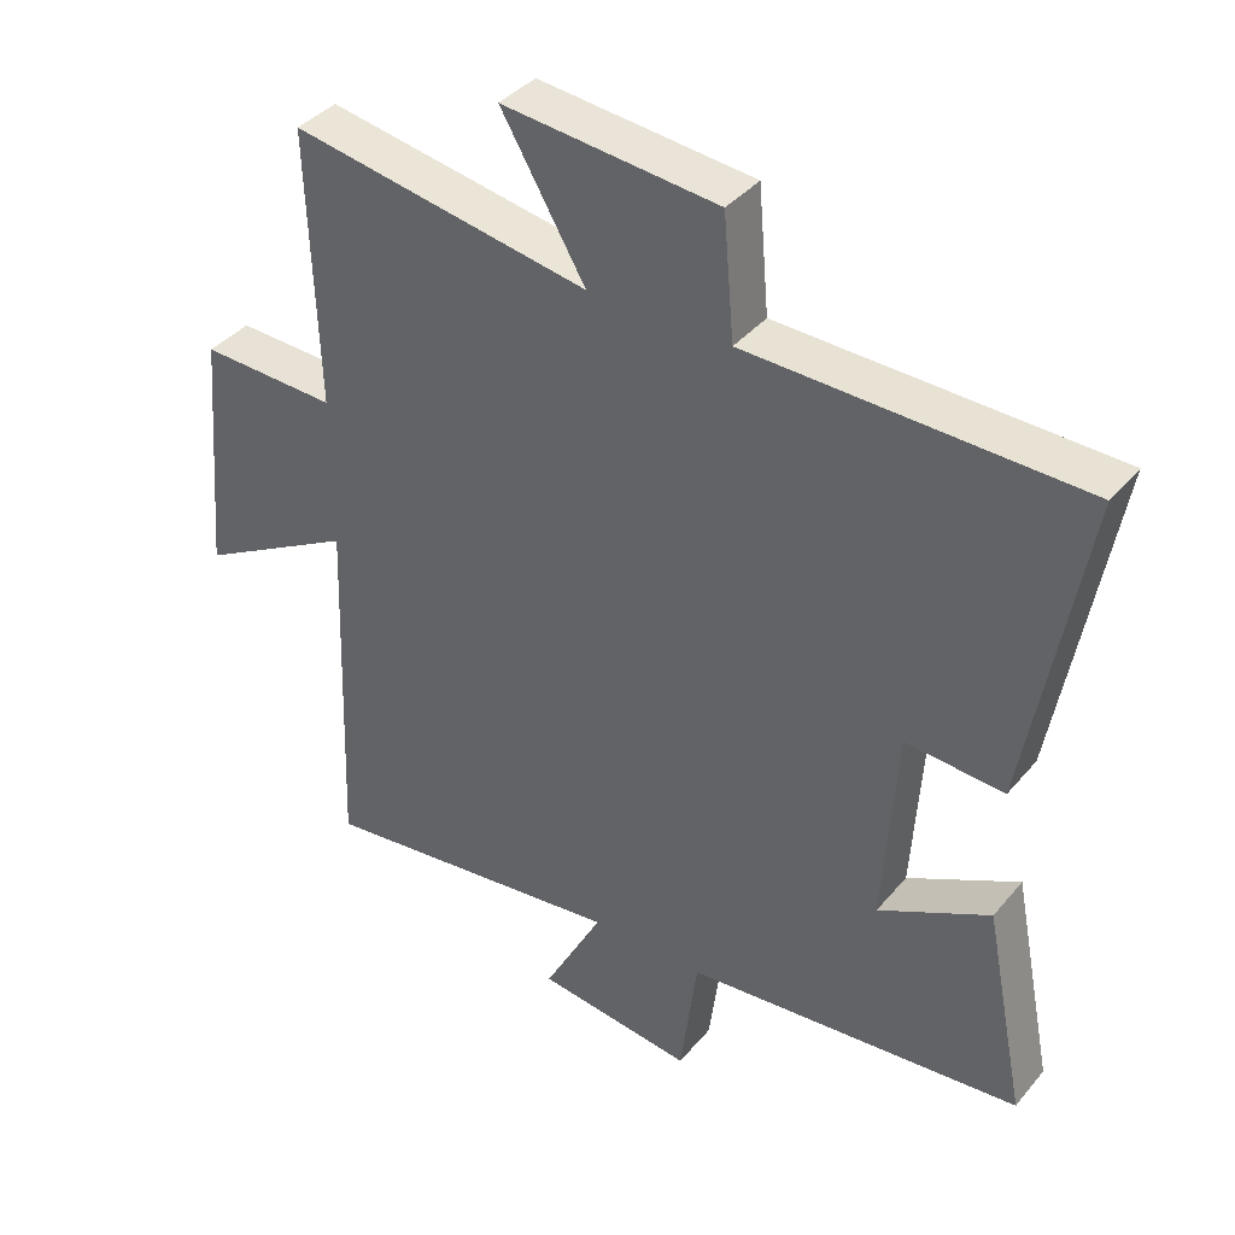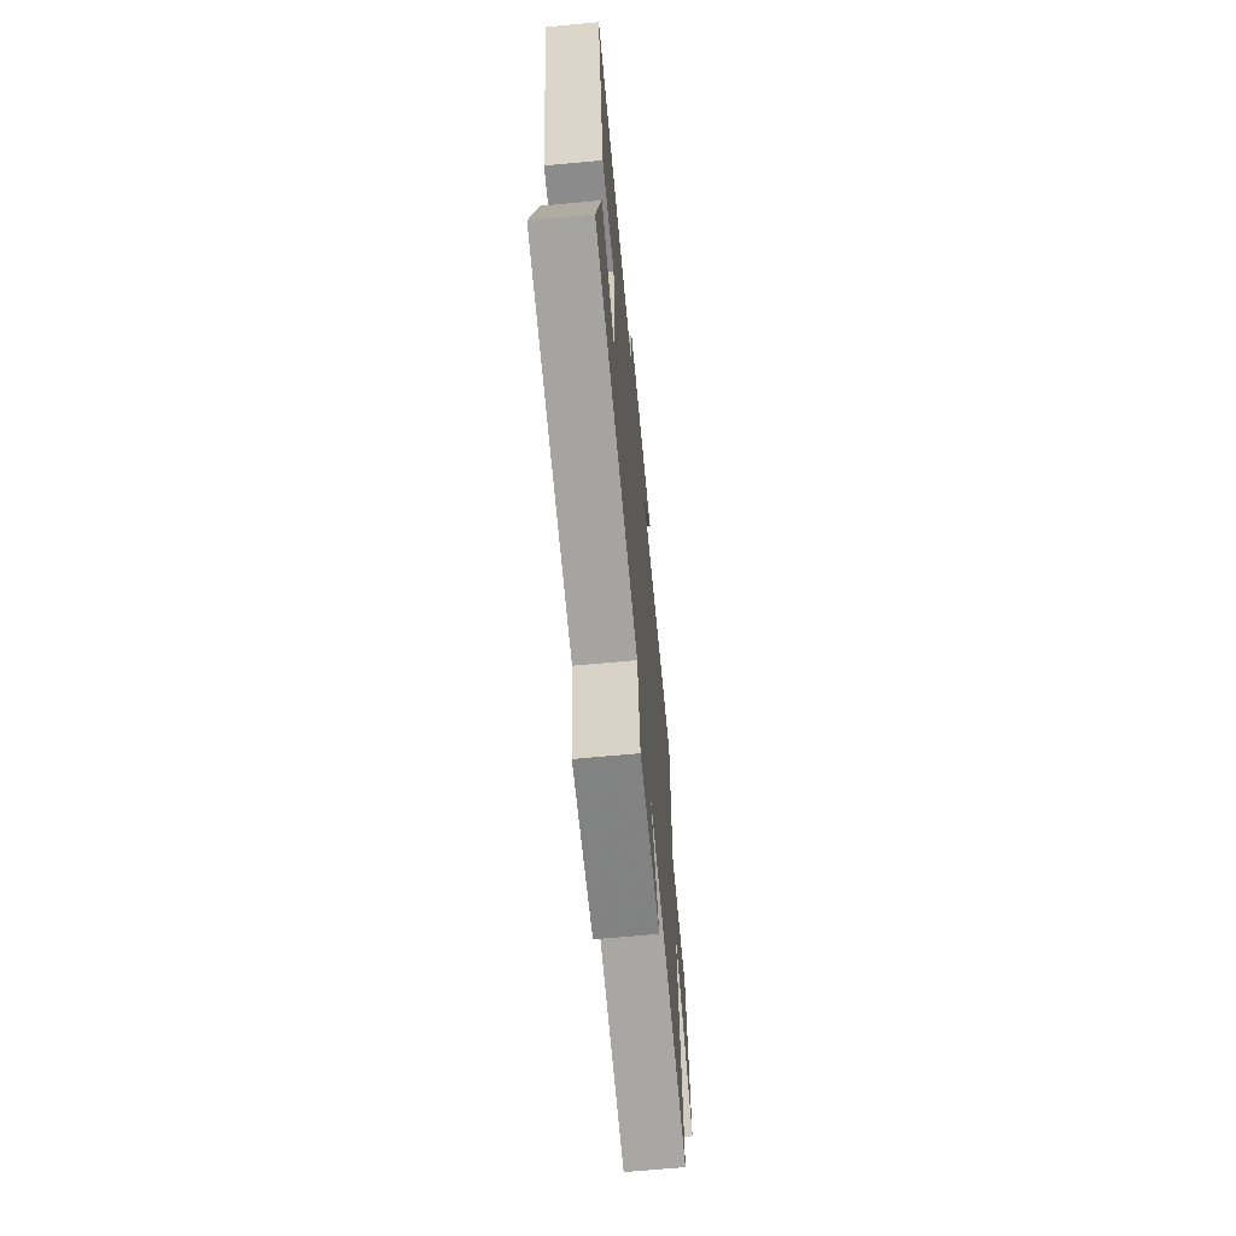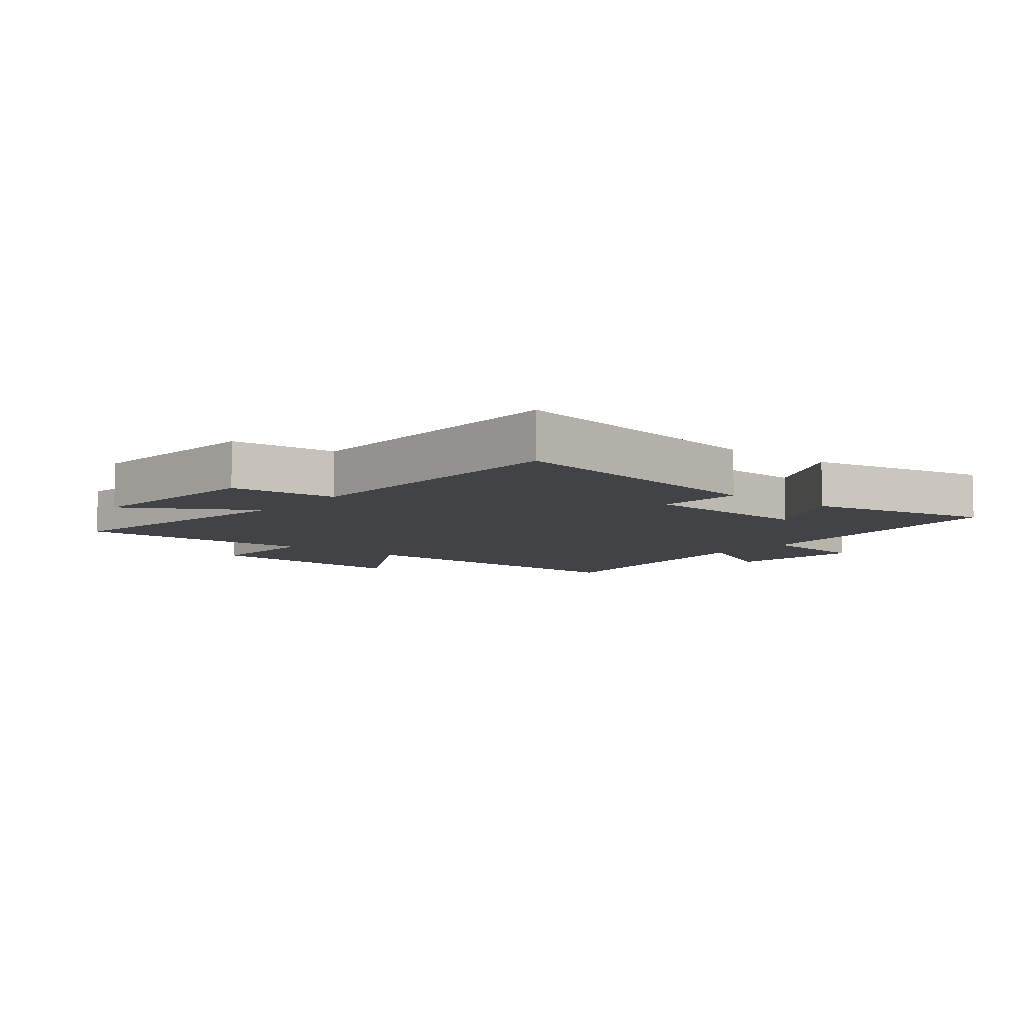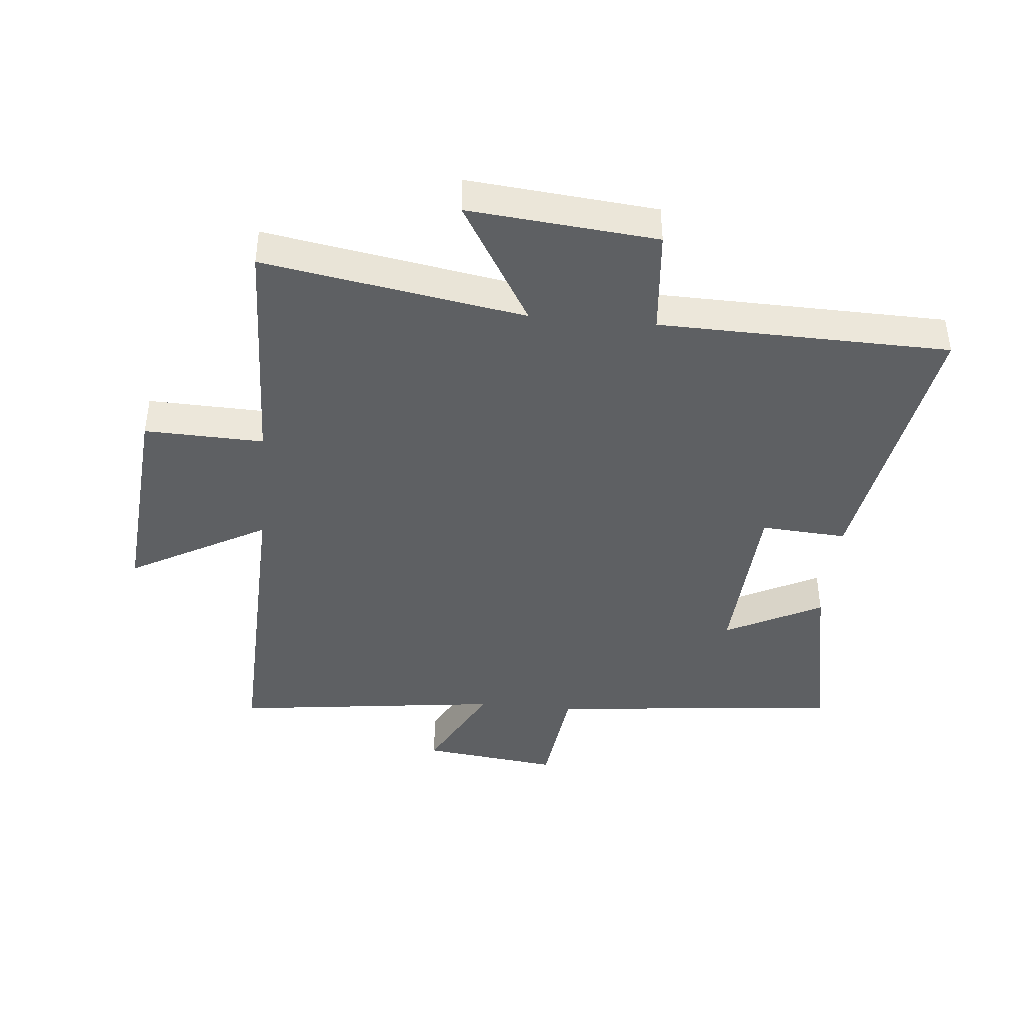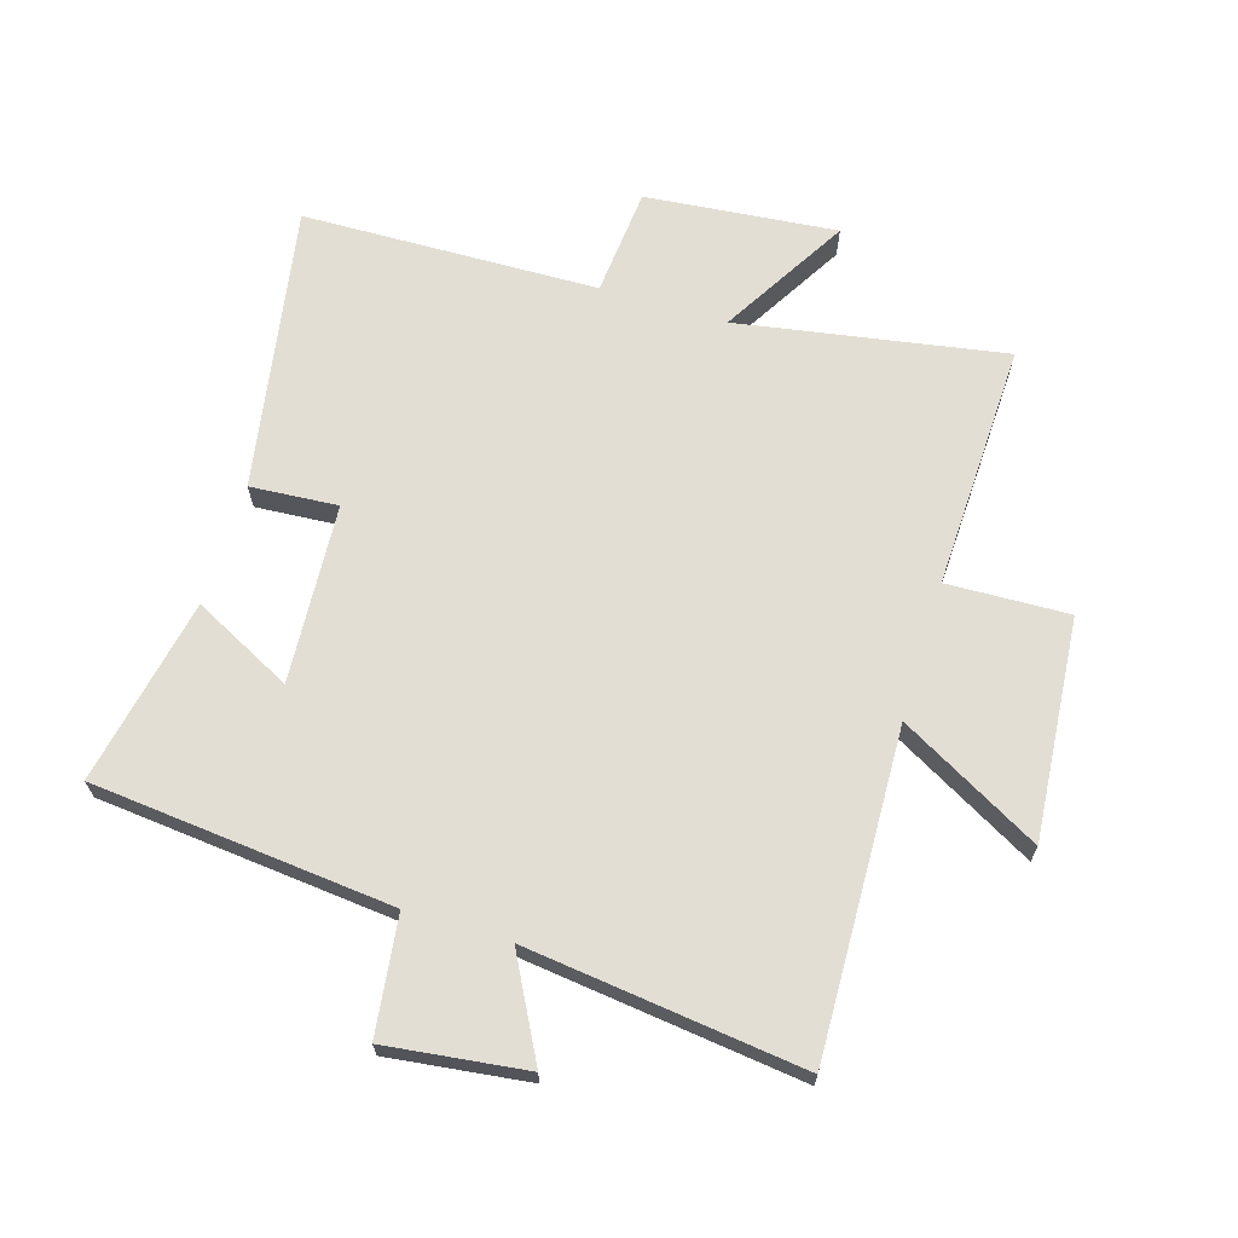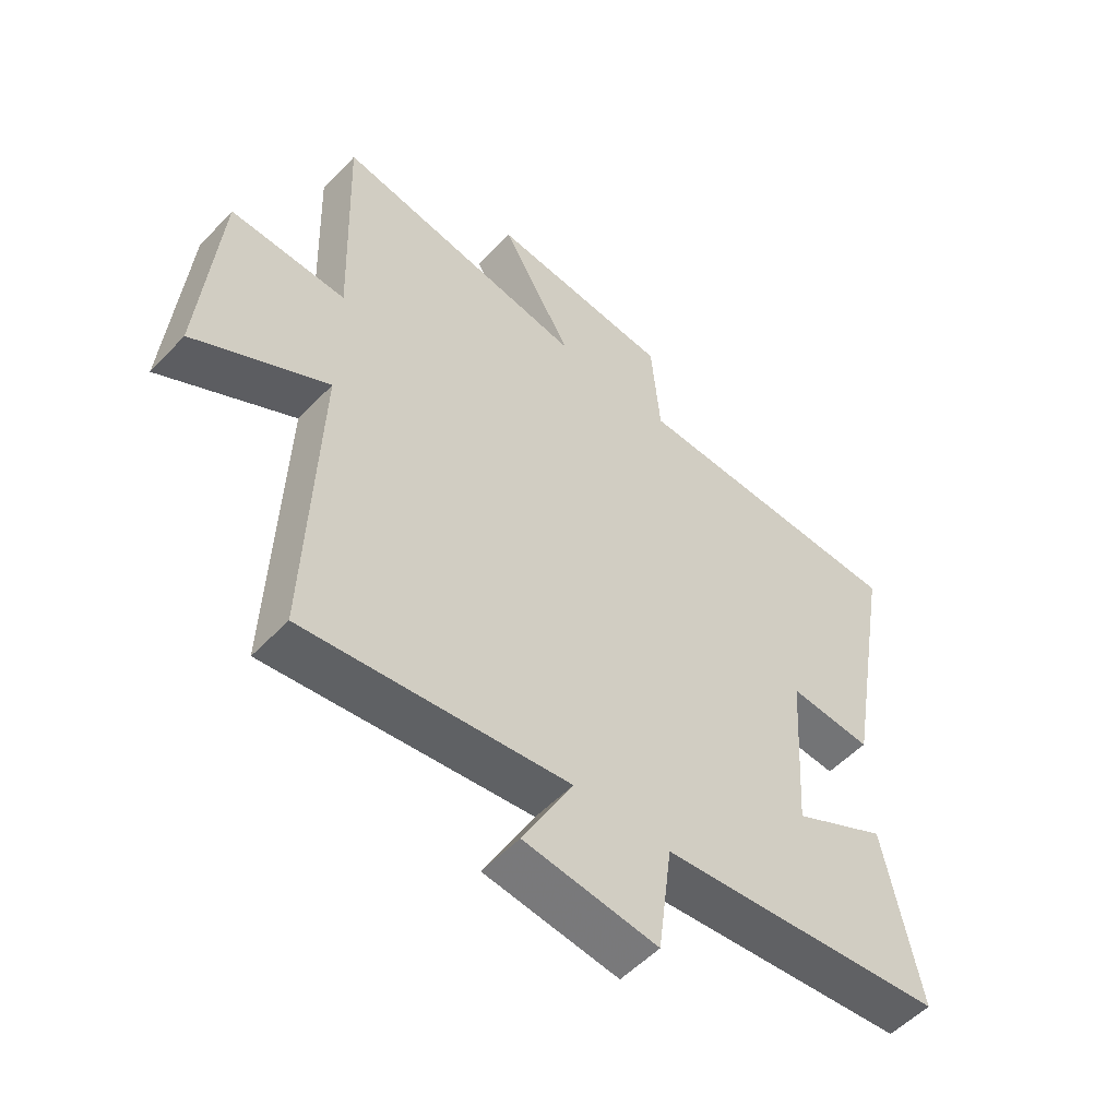
<metadata>
{"format":"obj","ext":"obj","renderer":"f3d","projection":"perspective","resolution":1024,"background":"white","views":[{"elev":38.7,"azim":35.3,"up":"+Z"},{"elev":-68.0,"azim":95.3,"up":"+Z"},{"elev":-7.4,"azim":51.3,"up":"+Y"},{"elev":-42.1,"azim":-5.2,"up":"+Y"},{"elev":67.2,"azim":-163.0,"up":"+Y"},{"elev":-53.7,"azim":-42.2,"up":"+Z"}]}
</metadata>
<code>
v 0.559 0.07 -0.454
v 0.082 0.07 -0.5
v 0.058 0.07 -0.686
v -0.164 0.07 -0.658
v -0.08 0.07 -0.5
v -0.518 0.07 -0.553
v -0.5 0.07 -0.038
v -0.723 0.07 -0.161
v -0.693 0.07 0.189
v -0.5 0.07 0.182
v -0.513 0.07 0.573
v -0.091 0.07 0.5
v -0.21 0.07 0.702
v 0.094 0.07 0.672
v 0.109 0.07 0.5
v 0.579 0.07 0.488
v 0.5 0.07 0.036
v 0.361 0.07 0.046
v 0.343 0.07 -0.238
v 0.5 0.07 -0.158
v 0.559 0 -0.454
v 0.082 0 -0.5
v 0.058 0 -0.686
v -0.164 0 -0.658
v -0.08 0 -0.5
v -0.518 0 -0.553
v -0.5 0 -0.038
v -0.723 0 -0.161
v -0.693 0 0.189
v -0.5 0 0.182
v -0.513 0 0.573
v -0.091 0 0.5
v -0.21 0 0.702
v 0.094 0 0.672
v 0.109 0 0.5
v 0.579 0 0.488
v 0.5 0 0.036
v 0.361 0 0.046
v 0.343 0 -0.238
v 0.5 0 -0.158
f 19 20 1 2
f 18 19 2
f 15 16 17 18
f 15 18 2
f 12 13 14 15
f 12 15 2 3
f 10 11 12 3
f 7 8 9 10
f 5 6 7
f 5 7 10
f 3 4 5
f 3 5 10
f 22 21 40 39
f 22 39 38
f 38 37 36 35
f 22 38 35
f 35 34 33 32
f 23 22 35 32
f 23 32 31 30
f 30 29 28 27
f 27 26 25
f 30 27 25
f 25 24 23
f 30 25 23
f 1 21 22 2
f 2 22 23 3
f 3 23 24 4
f 4 24 25 5
f 5 25 26 6
f 6 26 27 7
f 7 27 28 8
f 8 28 29 9
f 9 29 30 10
f 10 30 31 11
f 11 31 32 12
f 12 32 33 13
f 13 33 34 14
f 14 34 35 15
f 15 35 36 16
f 16 36 37 17
f 17 37 38 18
f 18 38 39 19
f 19 39 40 20
f 20 40 21 1

</code>
